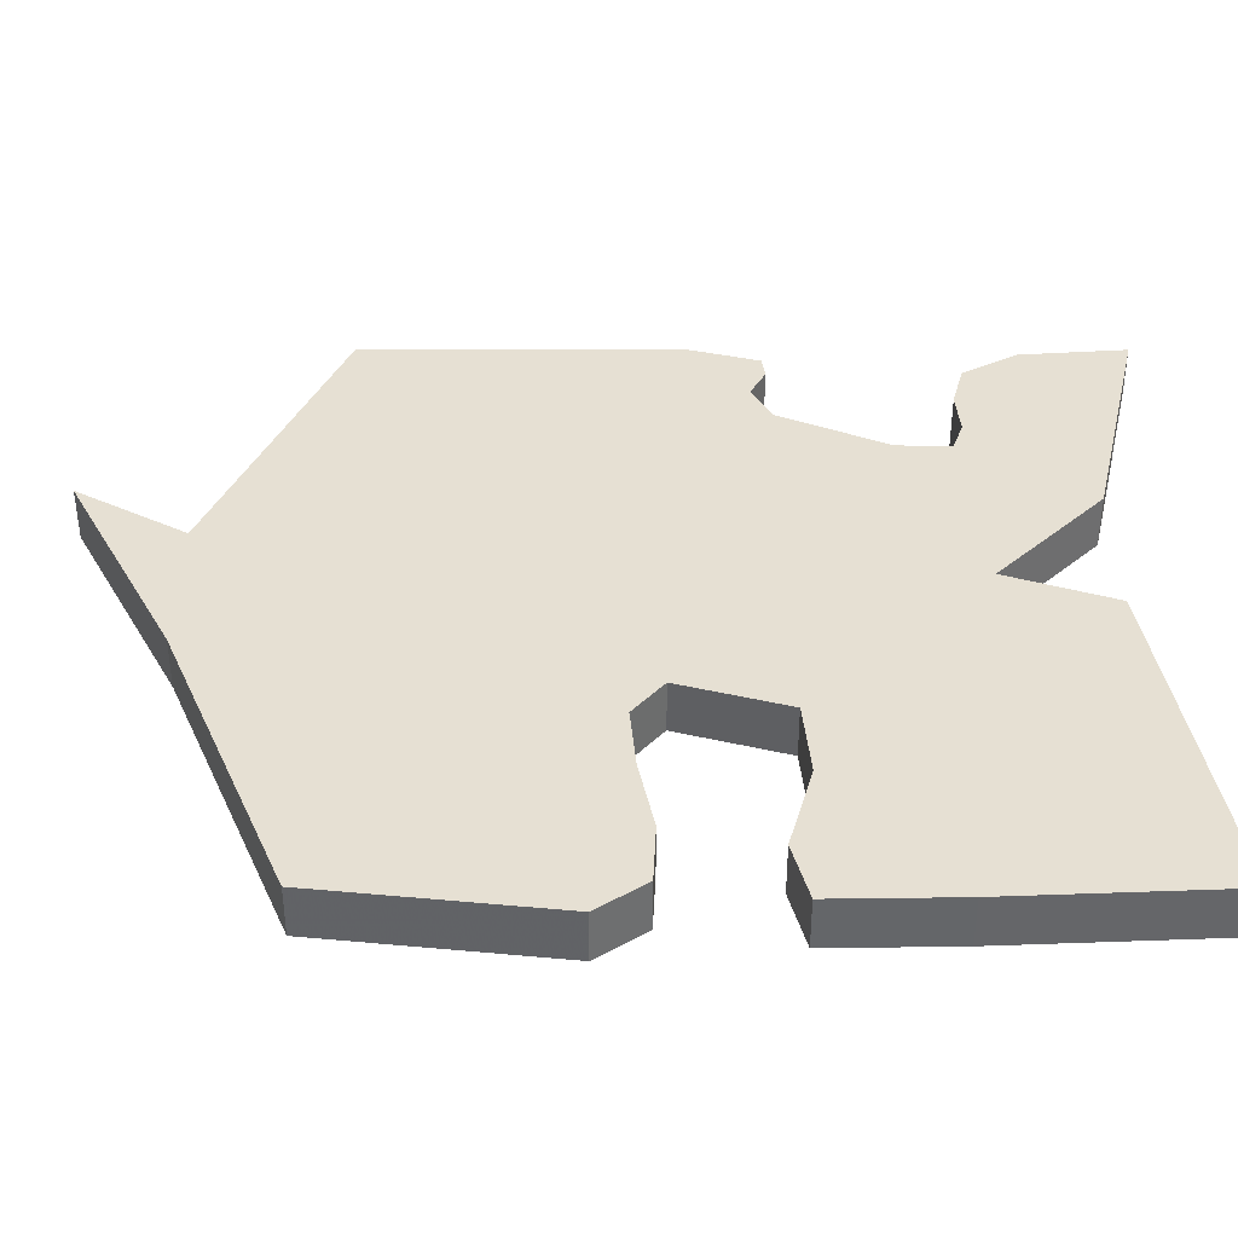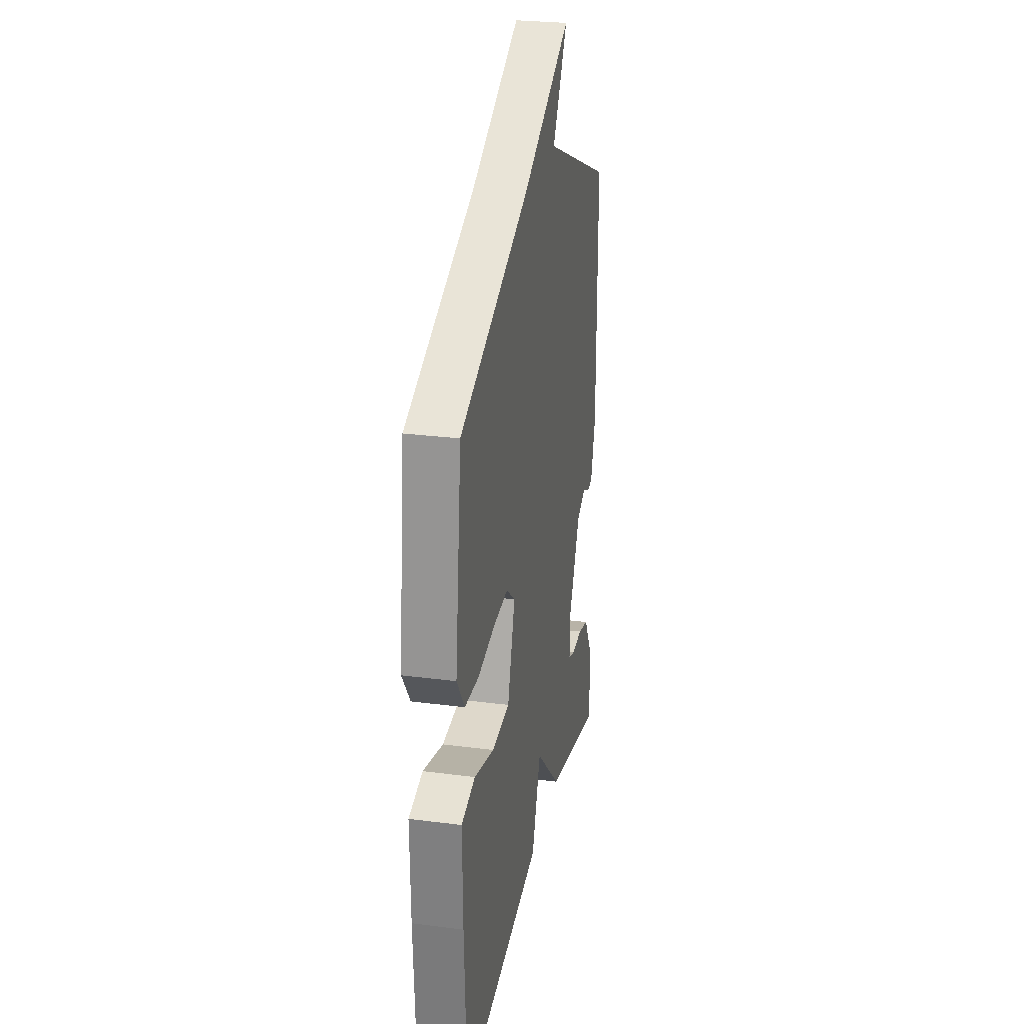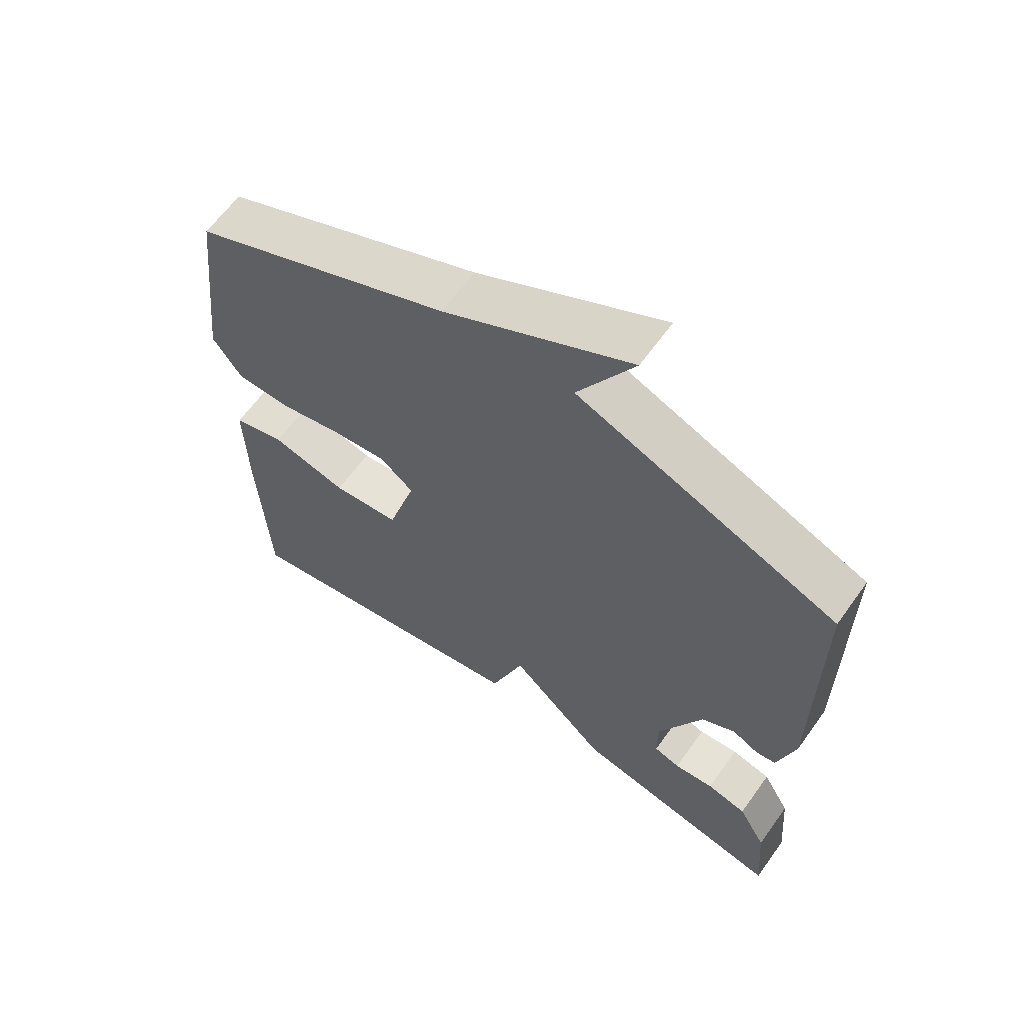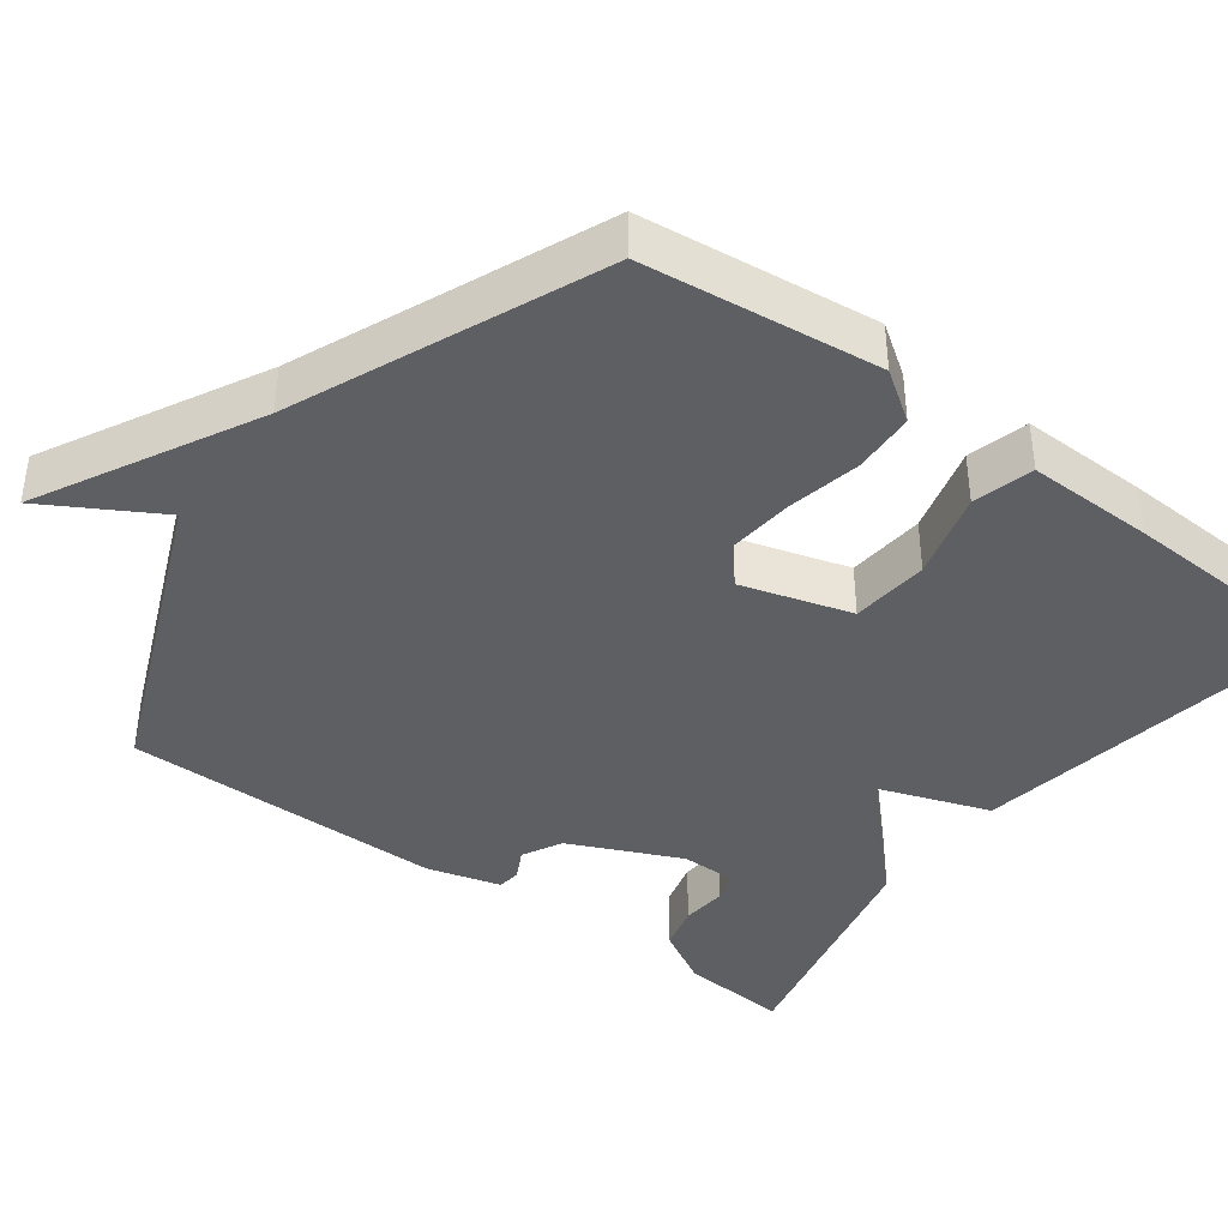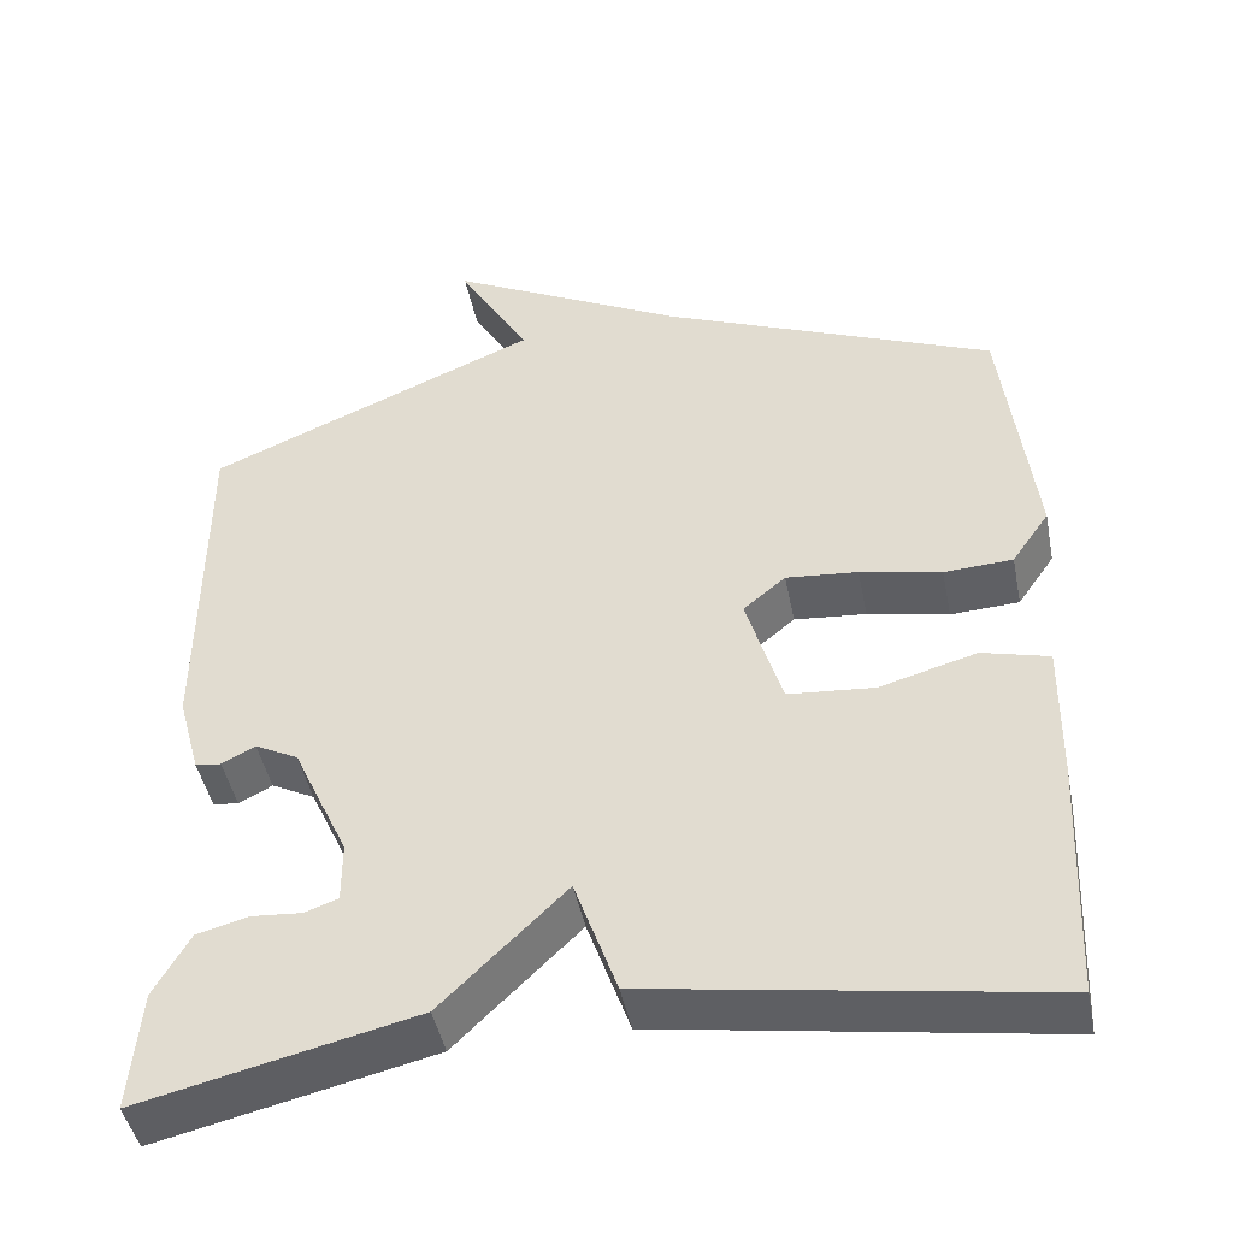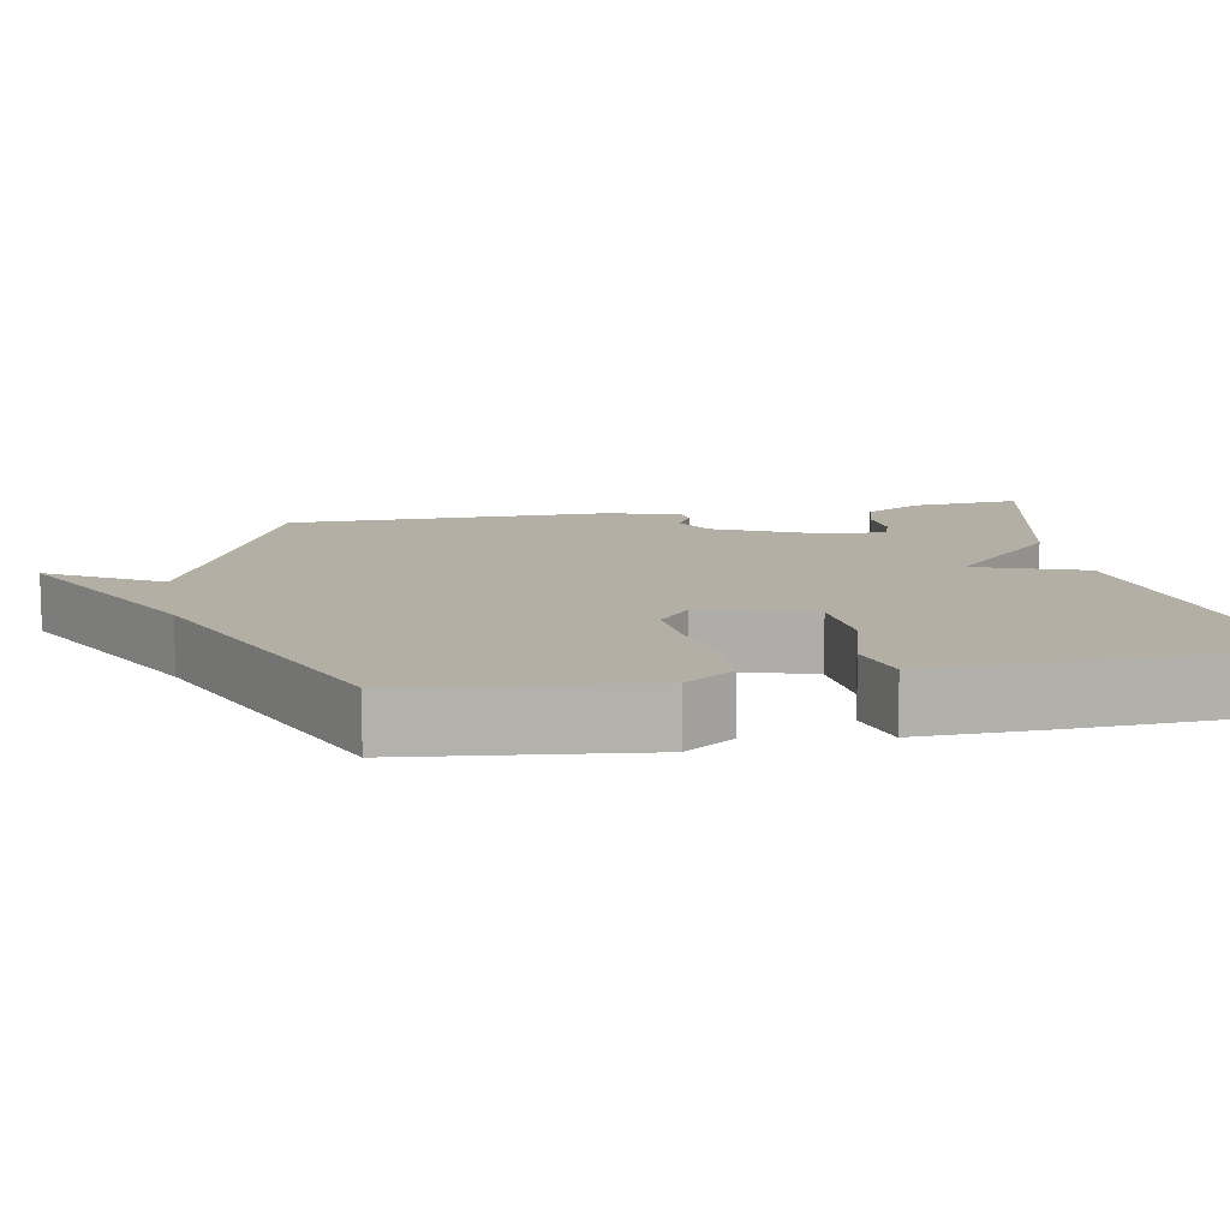
<metadata>
{"format":"obj","ext":"obj","renderer":"f3d","projection":"perspective","resolution":1024,"background":"white","views":[{"elev":38.4,"azim":90.1,"up":"+Y"},{"elev":27.0,"azim":101.4,"up":"+Z"},{"elev":63.0,"azim":-144.5,"up":"+Z"},{"elev":-40.2,"azim":53.3,"up":"+Y"},{"elev":-45.4,"azim":11.3,"up":"+Z"},{"elev":11.3,"azim":79.4,"up":"+Y"}]}
</metadata>
<code>
v -0.5 0.07 0.5
v -0.1 0.07 0.668
v -0.186 0.07 0.817
v 0.1 0.07 0.668
v 0.5 0.07 0.5
v 0.536 0.07 0.188
v 0.491 0.07 0.123
v 0.409 0.07 0.119
v 0.312 0.07 0.139
v 0.226 0.07 0.147
v 0.175 0.07 0.105
v 0.218 0.07 -0.04
v 0.321 0.07 -0.049
v 0.437 0.07 -0.017
v 0.517 0.07 -0.038
v 0.514 0.07 -0.206
v 0.5 0.07 -0.5
v 0.028 0.07 -0.424
v -0.023 0.07 -0.279
v -0.172 0.07 -0.424
v -0.5 0.07 -0.5
v -0.488 0.07 -0.355
v -0.445 0.07 -0.279
v -0.384 0.07 -0.263
v -0.323 0.07 -0.268
v -0.283 0.07 -0.254
v -0.283 0.07 -0.181
v -0.35 0.07 -0.034
v -0.402 0.07 -0.007
v -0.442 0.07 -0.028
v -0.473 0.07 -0.024
v -0.5 0.07 0.074
v -0.5 0 0.5
v -0.1 0 0.668
v -0.186 0 0.817
v 0.1 0 0.668
v 0.5 0 0.5
v 0.536 0 0.188
v 0.491 0 0.123
v 0.409 0 0.119
v 0.312 0 0.139
v 0.226 0 0.147
v 0.175 0 0.105
v 0.218 0 -0.04
v 0.321 0 -0.049
v 0.437 0 -0.017
v 0.517 0 -0.038
v 0.514 0 -0.206
v 0.5 0 -0.5
v 0.028 0 -0.424
v -0.023 0 -0.279
v -0.172 0 -0.424
v -0.5 0 -0.5
v -0.488 0 -0.355
v -0.445 0 -0.279
v -0.384 0 -0.263
v -0.323 0 -0.268
v -0.283 0 -0.254
v -0.283 0 -0.181
v -0.35 0 -0.034
v -0.402 0 -0.007
v -0.442 0 -0.028
v -0.473 0 -0.024
v -0.5 0 0.074
f 32 1 2
f 31 32 2
f 30 31 2
f 29 30 2
f 28 29 2
f 27 28 2
f 26 27 2
f 23 24 25
f 22 23 25
f 21 22 25
f 20 21 25
f 19 20 25 26
f 17 18 19
f 16 17 19
f 15 16 19
f 14 15 19
f 13 14 19
f 12 13 19 26
f 11 12 26 2
f 7 8 9
f 6 7 9
f 5 6 9
f 4 5 9
f 4 9 10
f 3 4 10
f 2 3 10
f 2 10 11
f 34 33 64
f 34 64 63
f 34 63 62
f 34 62 61
f 34 61 60
f 34 60 59
f 34 59 58
f 57 56 55
f 57 55 54
f 57 54 53
f 57 53 52
f 58 57 52 51
f 51 50 49
f 51 49 48
f 51 48 47
f 51 47 46
f 51 46 45
f 58 51 45 44
f 34 58 44 43
f 41 40 39
f 41 39 38
f 41 38 37
f 41 37 36
f 42 41 36
f 42 36 35
f 42 35 34
f 43 42 34
f 1 33 34 2
f 2 34 35 3
f 3 35 36 4
f 4 36 37 5
f 5 37 38 6
f 6 38 39 7
f 7 39 40 8
f 8 40 41 9
f 9 41 42 10
f 10 42 43 11
f 11 43 44 12
f 12 44 45 13
f 13 45 46 14
f 14 46 47 15
f 15 47 48 16
f 16 48 49 17
f 17 49 50 18
f 18 50 51 19
f 19 51 52 20
f 20 52 53 21
f 21 53 54 22
f 22 54 55 23
f 23 55 56 24
f 24 56 57 25
f 25 57 58 26
f 26 58 59 27
f 27 59 60 28
f 28 60 61 29
f 29 61 62 30
f 30 62 63 31
f 31 63 64 32
f 32 64 33 1

</code>
